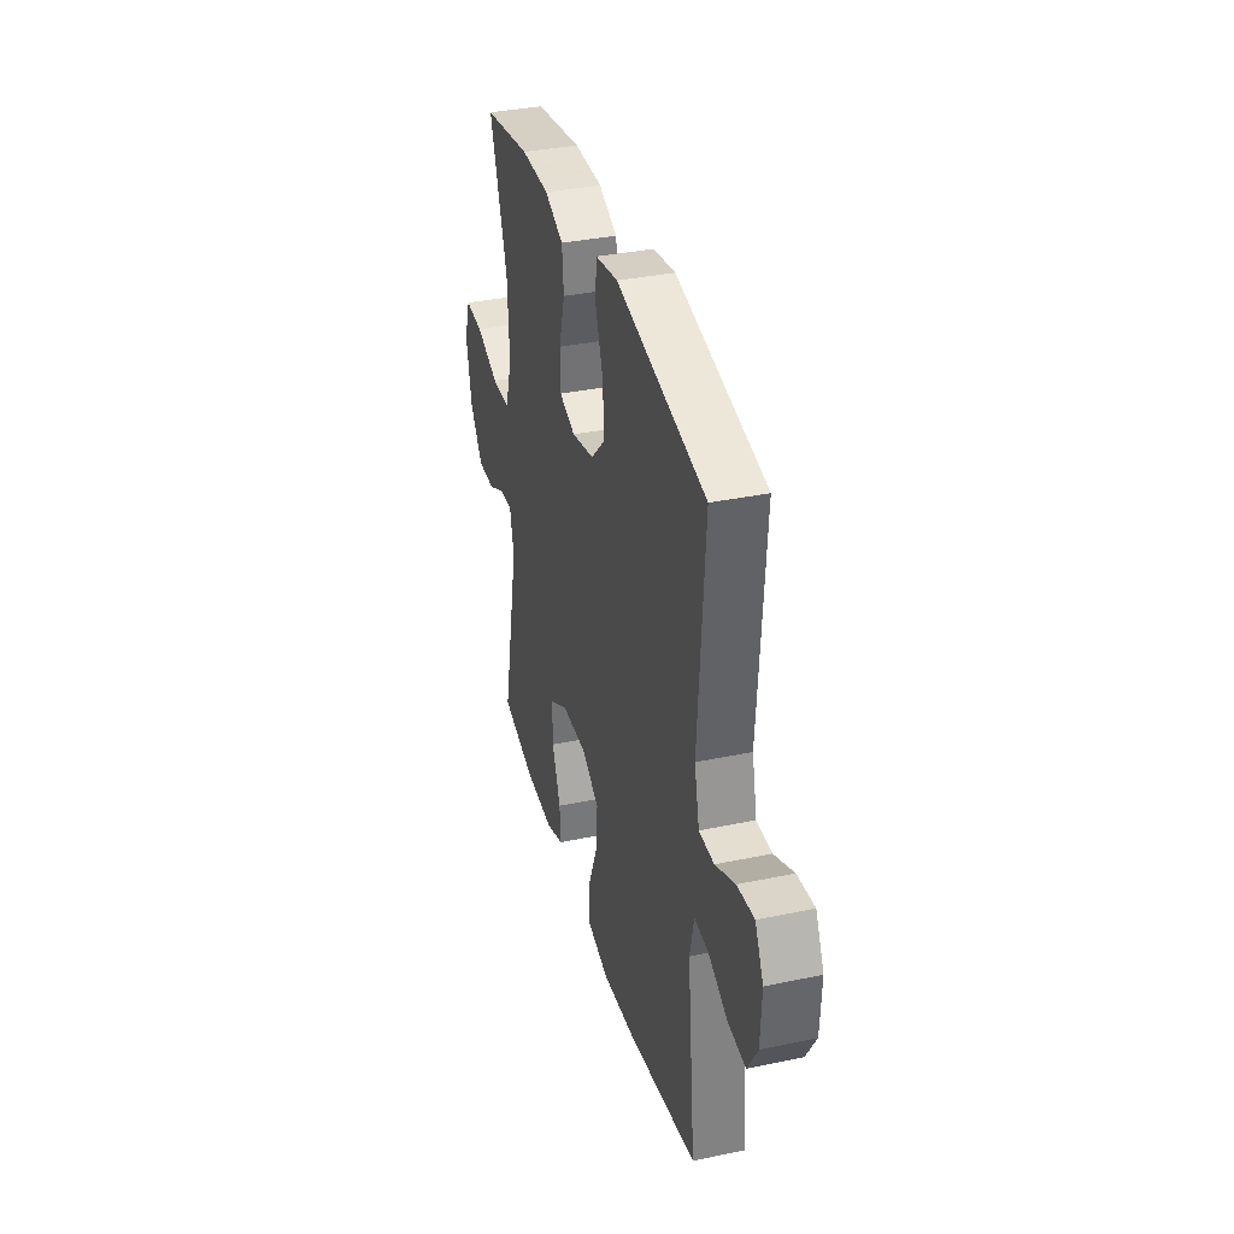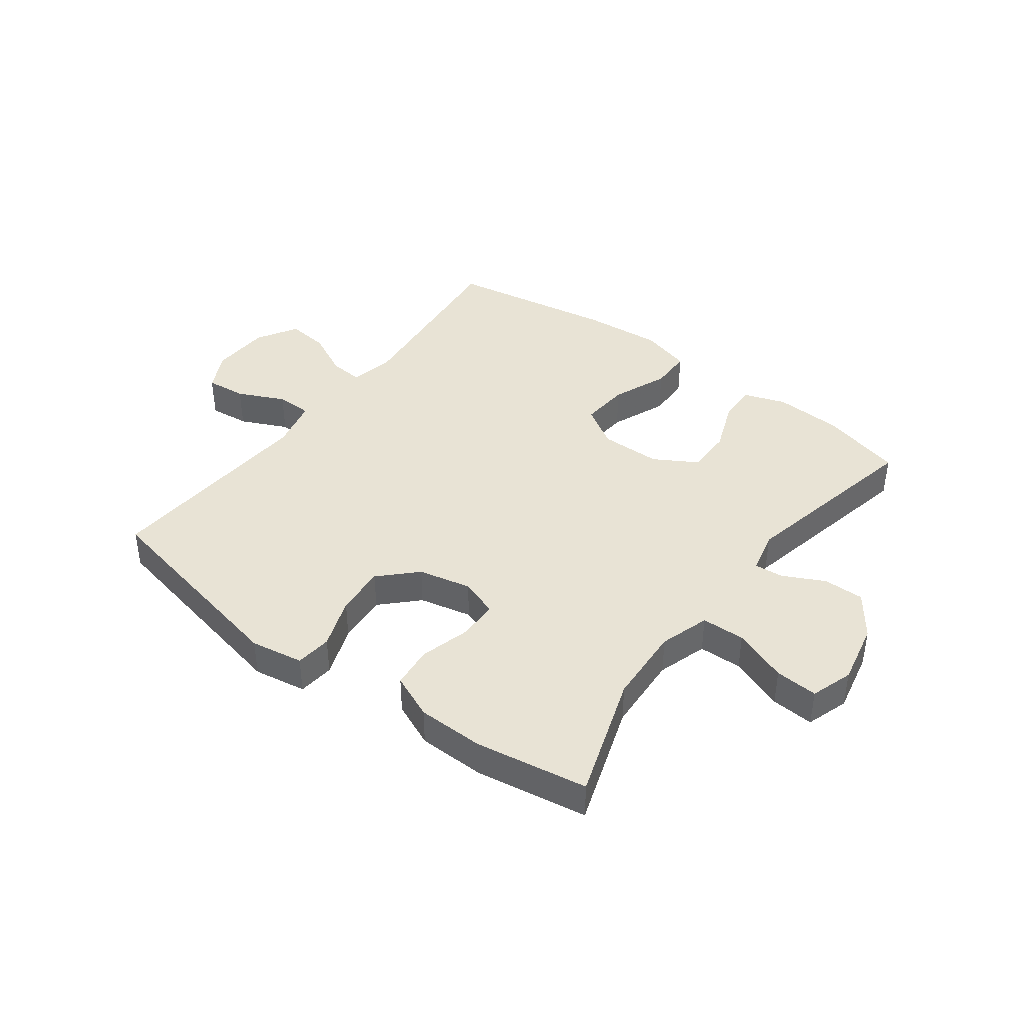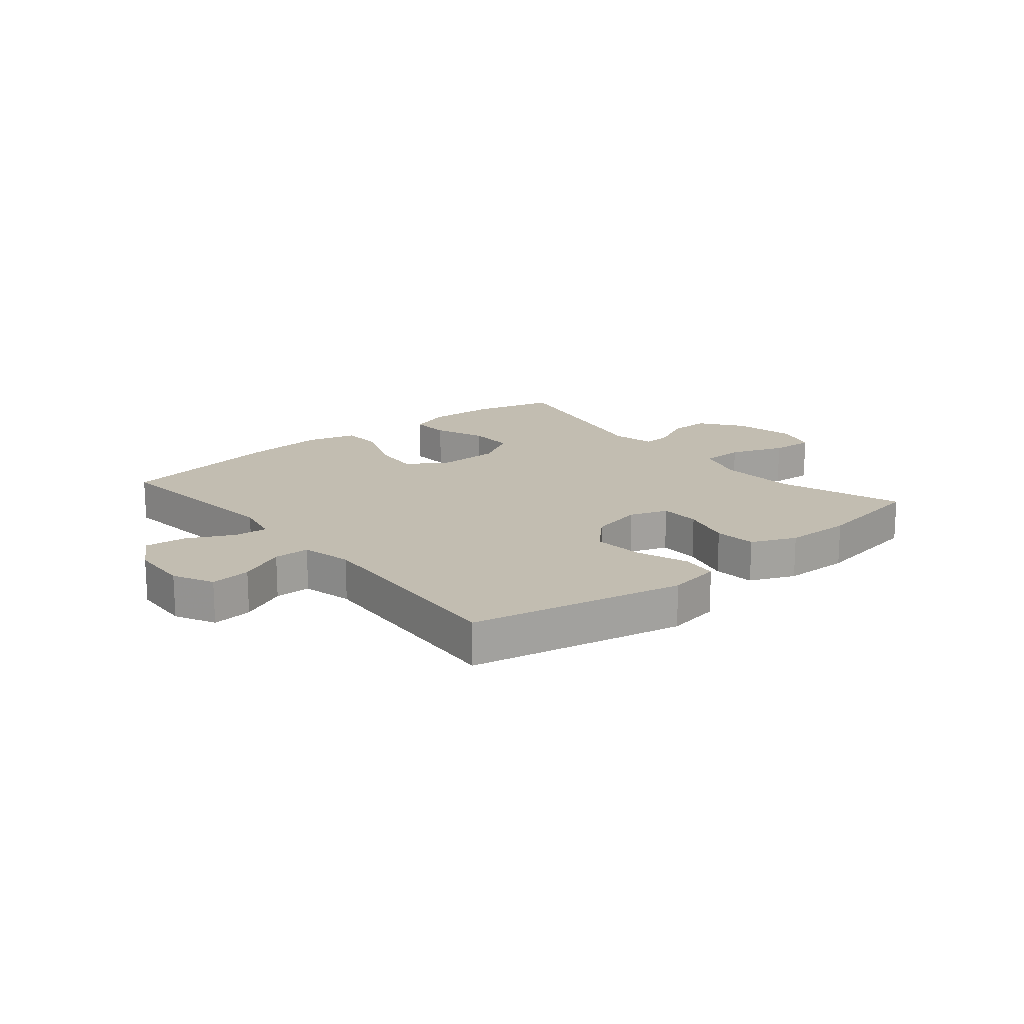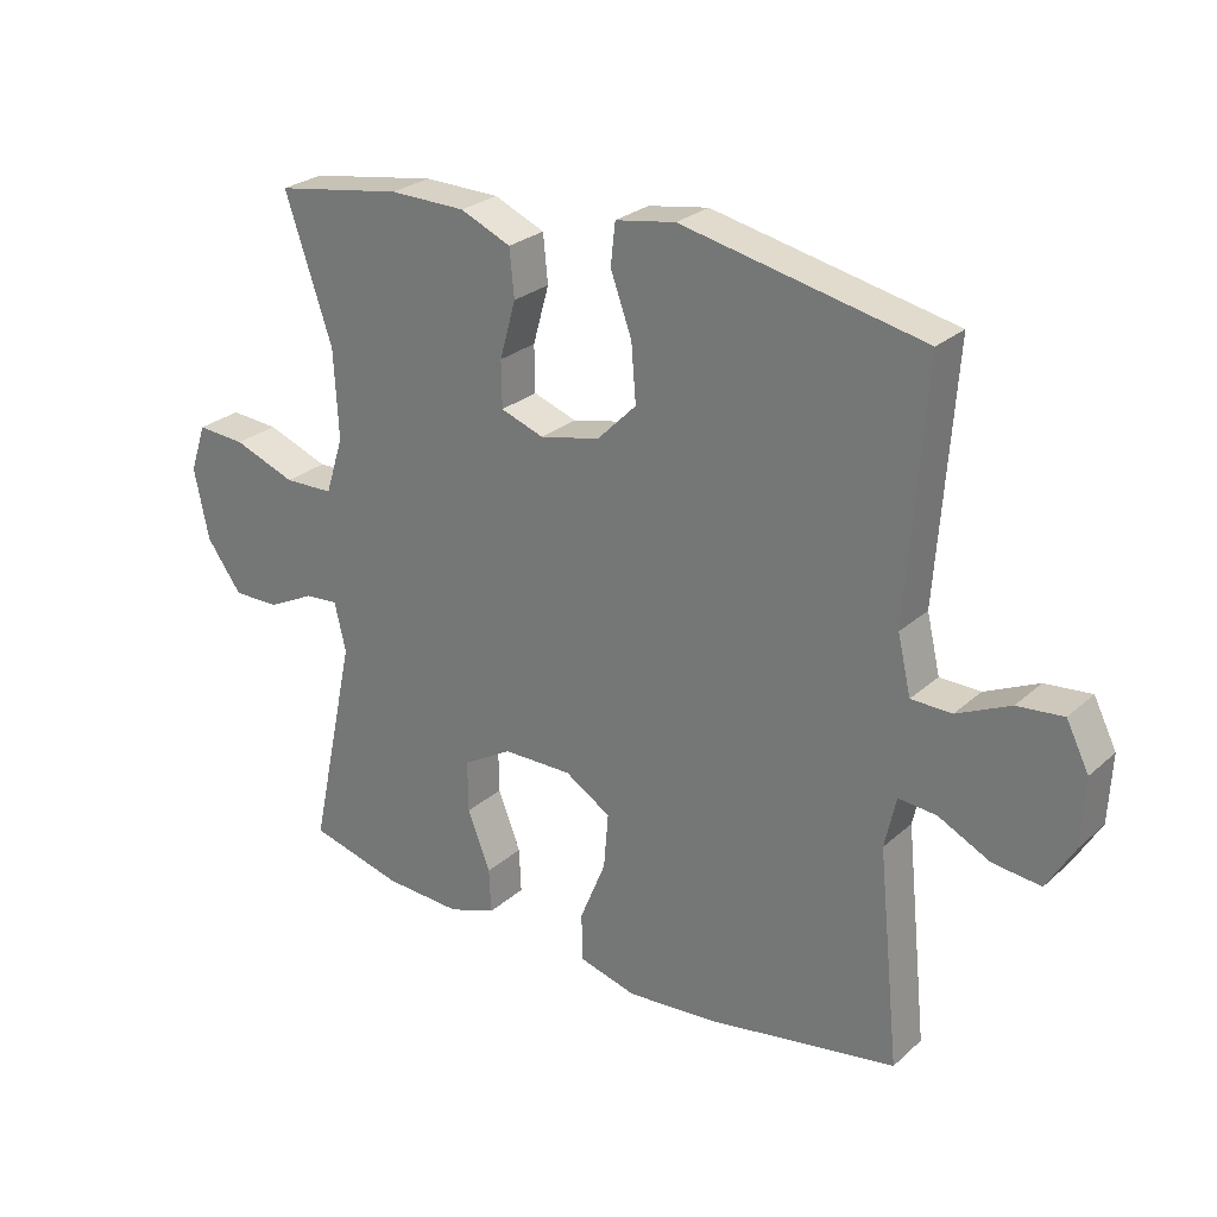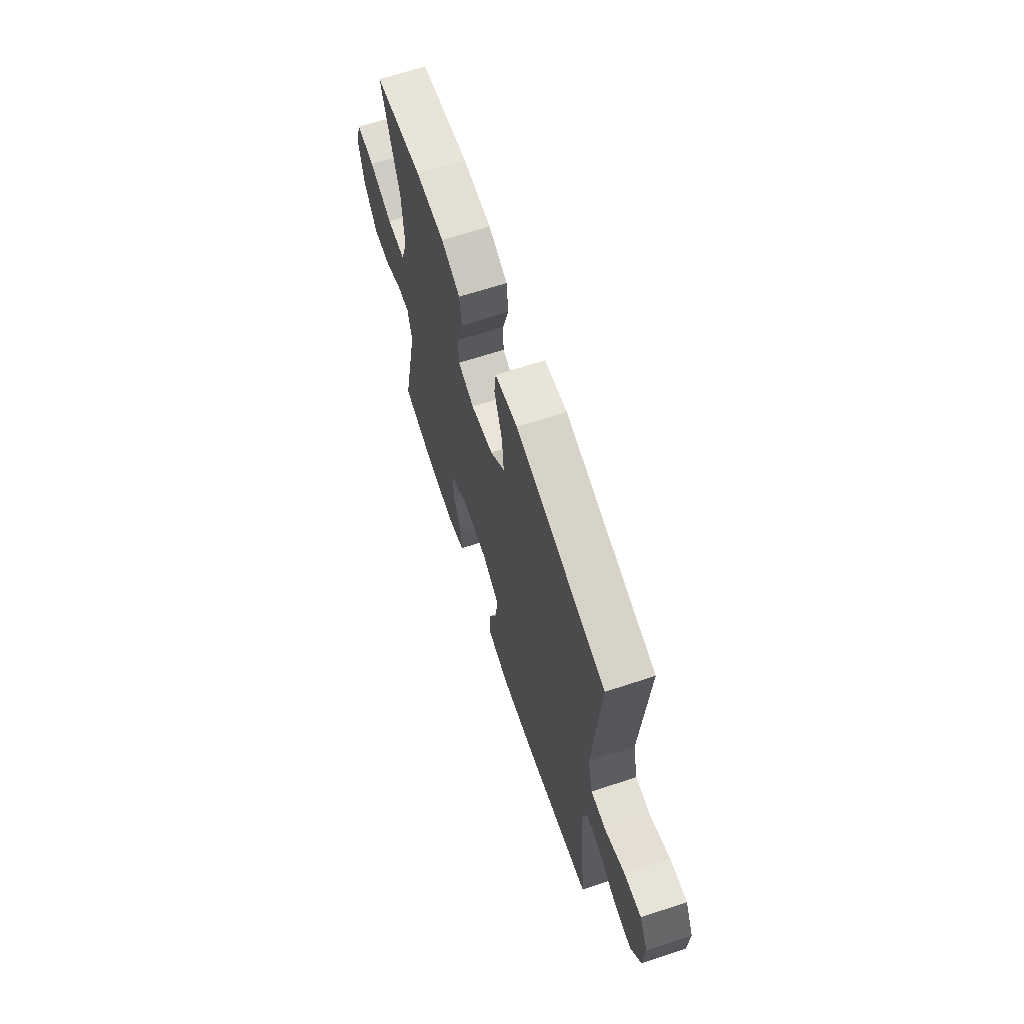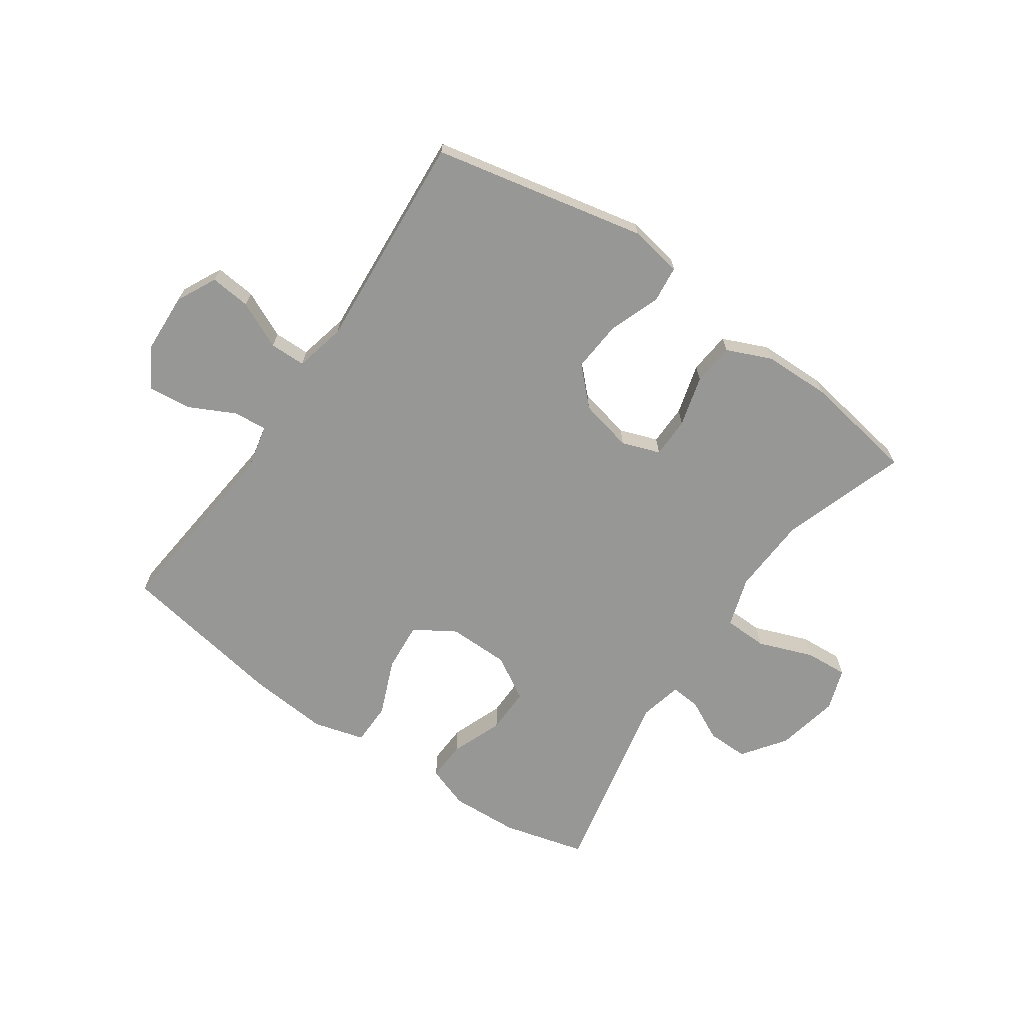
<metadata>
{"format":"obj","ext":"obj","renderer":"f3d","projection":"perspective","resolution":1024,"background":"white","views":[{"elev":35.5,"azim":-105.5,"up":"+Z"},{"elev":41.2,"azim":36.7,"up":"+Y"},{"elev":17.0,"azim":-39.8,"up":"+Y"},{"elev":26.4,"azim":-143.6,"up":"+Z"},{"elev":65.9,"azim":-108.3,"up":"+Z"},{"elev":-68.1,"azim":-34.7,"up":"+Y"}]}
</metadata>
<code>
v -0.5 0.07 0.5
v -0.138 0.07 0.577
v -0.048 0.07 0.562
v -0.041 0.07 0.5
v -0.073 0.07 0.412
v -0.08 0.07 0.326
v -0.021 0.07 0.267
v 0.069 0.07 0.247
v 0.134 0.07 0.27
v 0.135 0.07 0.339
v 0.111 0.07 0.425
v 0.118 0.07 0.496
v 0.194 0.07 0.529
v 0.308 0.07 0.531
v 0.5 0.07 0.5
v 0.429 0.07 0.288
v 0.422 0.07 0.155
v 0.449 0.07 0.07
v 0.523 0.07 0.068
v 0.616 0.07 0.103
v 0.689 0.07 0.108
v 0.713 0.07 0.036
v 0.691 0.07 -0.07
v 0.638 0.07 -0.143
v 0.568 0.07 -0.142
v 0.498 0.07 -0.107
v 0.448 0.07 -0.103
v 0.431 0.07 -0.176
v 0.5 0.07 -0.5
v 0.36 0.07 -0.537
v 0.244 0.07 -0.543
v 0.172 0.07 -0.518
v 0.175 0.07 -0.451
v 0.209 0.07 -0.363
v 0.21 0.07 -0.285
v 0.136 0.07 -0.242
v 0.032 0.07 -0.241
v -0.037 0.07 -0.284
v -0.03 0.07 -0.368
v 0.009 0.07 -0.463
v 0.008 0.07 -0.535
v -0.079 0.07 -0.559
v -0.215 0.07 -0.548
v -0.5 0.07 -0.5
v -0.467 0.07 -0.178
v -0.484 0.07 -0.101
v -0.541 0.07 -0.106
v -0.619 0.07 -0.145
v -0.691 0.07 -0.153
v -0.732 0.07 -0.084
v -0.737 0.07 0.017
v -0.703 0.07 0.085
v -0.634 0.07 0.078
v -0.554 0.07 0.041
v -0.493 0.07 0.042
v -0.473 0.07 0.128
v -0.5 0 0.5
v -0.138 0 0.577
v -0.048 0 0.562
v -0.041 0 0.5
v -0.073 0 0.412
v -0.08 0 0.326
v -0.021 0 0.267
v 0.069 0 0.247
v 0.134 0 0.27
v 0.135 0 0.339
v 0.111 0 0.425
v 0.118 0 0.496
v 0.194 0 0.529
v 0.308 0 0.531
v 0.5 0 0.5
v 0.429 0 0.288
v 0.422 0 0.155
v 0.449 0 0.07
v 0.523 0 0.068
v 0.616 0 0.103
v 0.689 0 0.108
v 0.713 0 0.036
v 0.691 0 -0.07
v 0.638 0 -0.143
v 0.568 0 -0.142
v 0.498 0 -0.107
v 0.448 0 -0.103
v 0.431 0 -0.176
v 0.5 0 -0.5
v 0.36 0 -0.537
v 0.244 0 -0.543
v 0.172 0 -0.518
v 0.175 0 -0.451
v 0.209 0 -0.363
v 0.21 0 -0.285
v 0.136 0 -0.242
v 0.032 0 -0.241
v -0.037 0 -0.284
v -0.03 0 -0.368
v 0.009 0 -0.463
v 0.008 0 -0.535
v -0.079 0 -0.559
v -0.215 0 -0.548
v -0.5 0 -0.5
v -0.467 0 -0.178
v -0.484 0 -0.101
v -0.541 0 -0.106
v -0.619 0 -0.145
v -0.691 0 -0.153
v -0.732 0 -0.084
v -0.737 0 0.017
v -0.703 0 0.085
v -0.634 0 0.078
v -0.554 0 0.041
v -0.493 0 0.042
v -0.473 0 0.128
f 51 52 53 54
f 51 54 55
f 50 51 55
f 47 48 49 50
f 46 47 50 55
f 45 46 55 56
f 43 44 45
f 42 43 45 56
f 39 40 41 42
f 38 39 42 56
f 31 32 33 34
f 31 34 35
f 28 29 30 31
f 27 28 31 35
f 23 24 25 26
f 23 26 27
f 22 23 27
f 19 20 21 22
f 18 19 22 27
f 17 18 27 35
f 13 14 15 16
f 10 11 12 13
f 9 10 13 16
f 8 9 16 17
f 2 3 4 5
f 2 5 6
f 1 2 6
f 37 38 56 1
f 8 17 35 36
f 7 8 36 37
f 1 6 7 37
f 110 109 108 107
f 111 110 107
f 111 107 106
f 106 105 104 103
f 111 106 103 102
f 112 111 102 101
f 101 100 99
f 112 101 99 98
f 98 97 96 95
f 112 98 95 94
f 90 89 88 87
f 91 90 87
f 87 86 85 84
f 91 87 84 83
f 82 81 80 79
f 83 82 79
f 83 79 78
f 78 77 76 75
f 83 78 75 74
f 91 83 74 73
f 72 71 70 69
f 69 68 67 66
f 72 69 66 65
f 73 72 65 64
f 61 60 59 58
f 62 61 58
f 62 58 57
f 57 112 94 93
f 92 91 73 64
f 93 92 64 63
f 93 63 62 57
f 1 57 58 2
f 2 58 59 3
f 3 59 60 4
f 4 60 61 5
f 5 61 62 6
f 6 62 63 7
f 7 63 64 8
f 8 64 65 9
f 9 65 66 10
f 10 66 67 11
f 11 67 68 12
f 12 68 69 13
f 13 69 70 14
f 14 70 71 15
f 15 71 72 16
f 16 72 73 17
f 17 73 74 18
f 18 74 75 19
f 19 75 76 20
f 20 76 77 21
f 21 77 78 22
f 22 78 79 23
f 23 79 80 24
f 24 80 81 25
f 25 81 82 26
f 26 82 83 27
f 27 83 84 28
f 28 84 85 29
f 29 85 86 30
f 30 86 87 31
f 31 87 88 32
f 32 88 89 33
f 33 89 90 34
f 34 90 91 35
f 35 91 92 36
f 36 92 93 37
f 37 93 94 38
f 38 94 95 39
f 39 95 96 40
f 40 96 97 41
f 41 97 98 42
f 42 98 99 43
f 43 99 100 44
f 44 100 101 45
f 45 101 102 46
f 46 102 103 47
f 47 103 104 48
f 48 104 105 49
f 49 105 106 50
f 50 106 107 51
f 51 107 108 52
f 52 108 109 53
f 53 109 110 54
f 54 110 111 55
f 55 111 112 56
f 56 112 57 1

</code>
